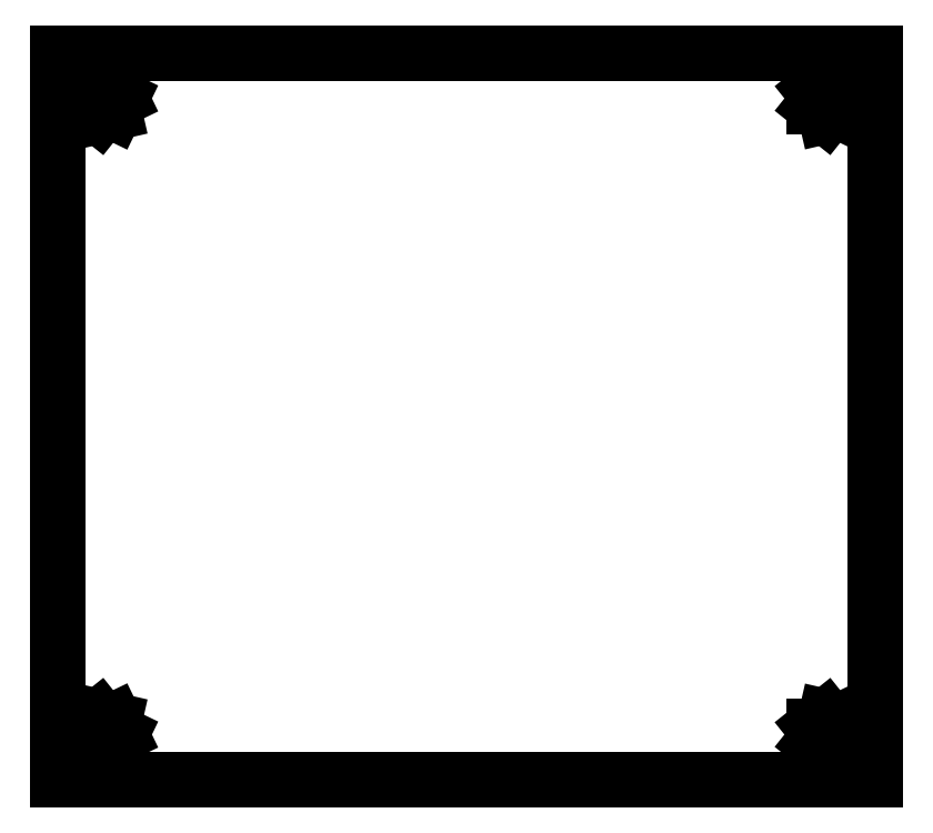
<metadata>
{"format":"dxf","ext":"dxf","renderer":"ezdxf+matplotlib","layout":"modelspace","background":"white","min_lineweight":24,"dpi":150}
</metadata>
<code>
0
SECTION
2
ENTITIES
0
LINE
8
0
10
90
20
80
11
0
21
80
0
LINE
8
0
10
0
20
80
11
0
21
0
0
LINE
8
0
10
0
20
0
11
90
21
0
0
LINE
8
0
10
90
20
0
11
90
21
80
0
LINE
8
0
10
83.2
20
74.13
11
83.2
21
75.87
0
LINE
8
0
10
83.2
20
75.87
11
84.55
21
76.95
0
LINE
8
0
10
84.55
20
76.95
11
86.25
21
76.56
0
LINE
8
0
10
86.25
20
76.56
11
87
21
75
0
LINE
8
0
10
87
20
75
11
86.25
21
73.44
0
LINE
8
0
10
86.25
20
73.44
11
84.55
21
73.05
0
LINE
8
0
10
84.55
20
73.05
11
83.2
21
74.13
0
LINE
8
0
10
3.198
20
74.13
11
3.198
21
75.87
0
LINE
8
0
10
3.198
20
75.87
11
4.555
21
76.95
0
LINE
8
0
10
4.555
20
76.95
11
6.247
21
76.56
0
LINE
8
0
10
6.247
20
76.56
11
7
21
75
0
LINE
8
0
10
7
20
75
11
6.247
21
73.44
0
LINE
8
0
10
6.247
20
73.44
11
4.555
21
73.05
0
LINE
8
0
10
4.555
20
73.05
11
3.198
21
74.13
0
LINE
8
0
10
3.198
20
4.132
11
3.198
21
5.868
0
LINE
8
0
10
3.198
20
5.868
11
4.555
21
6.95
0
LINE
8
0
10
4.555
20
6.95
11
6.247
21
6.564
0
LINE
8
0
10
6.247
20
6.564
11
7
21
5
0
LINE
8
0
10
7
20
5
11
6.247
21
3.436
0
LINE
8
0
10
6.247
20
3.436
11
4.555
21
3.05
0
LINE
8
0
10
4.555
20
3.05
11
3.198
21
4.132
0
LINE
8
0
10
83.2
20
4.132
11
83.2
21
5.868
0
LINE
8
0
10
83.2
20
5.868
11
84.55
21
6.95
0
LINE
8
0
10
84.55
20
6.95
11
86.25
21
6.564
0
LINE
8
0
10
86.25
20
6.564
11
87
21
5
0
LINE
8
0
10
87
20
5
11
86.25
21
3.436
0
LINE
8
0
10
86.25
20
3.436
11
84.55
21
3.05
0
LINE
8
0
10
84.55
20
3.05
11
83.2
21
4.132
0
ENDSEC
0
EOF

</code>
